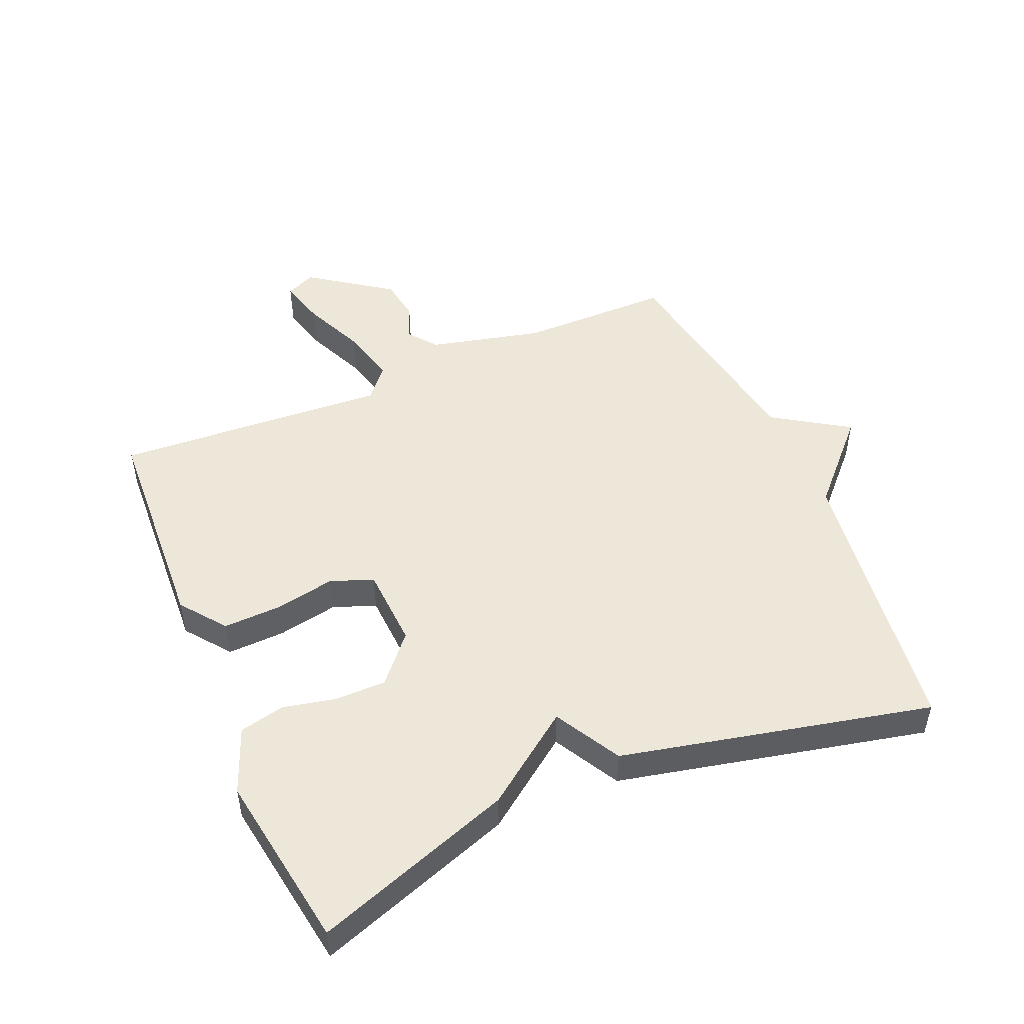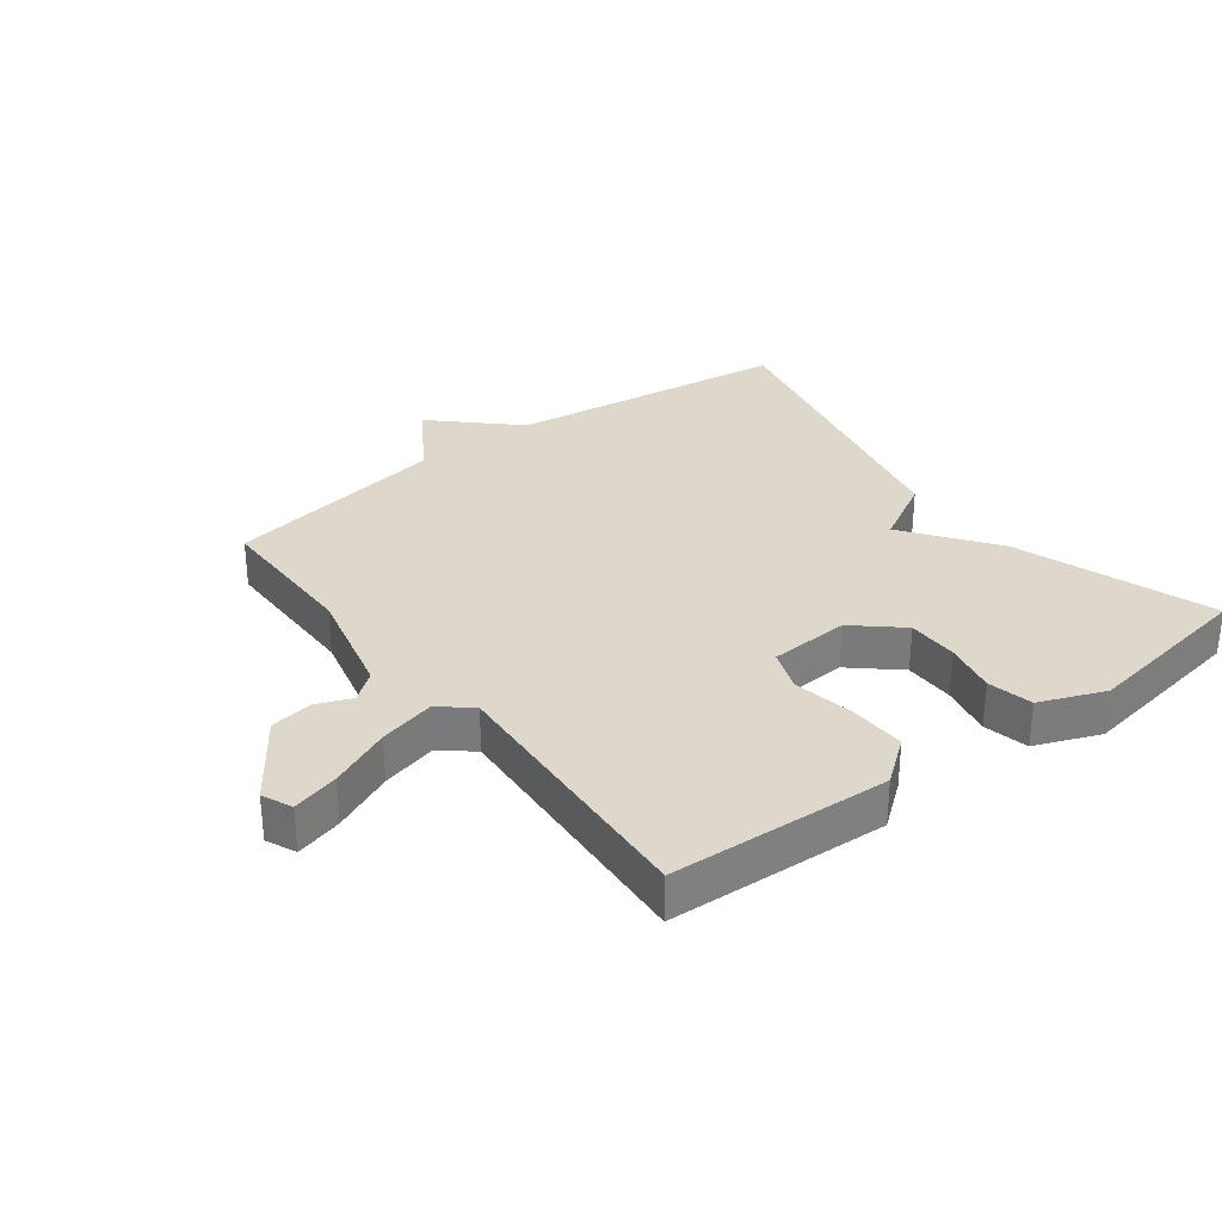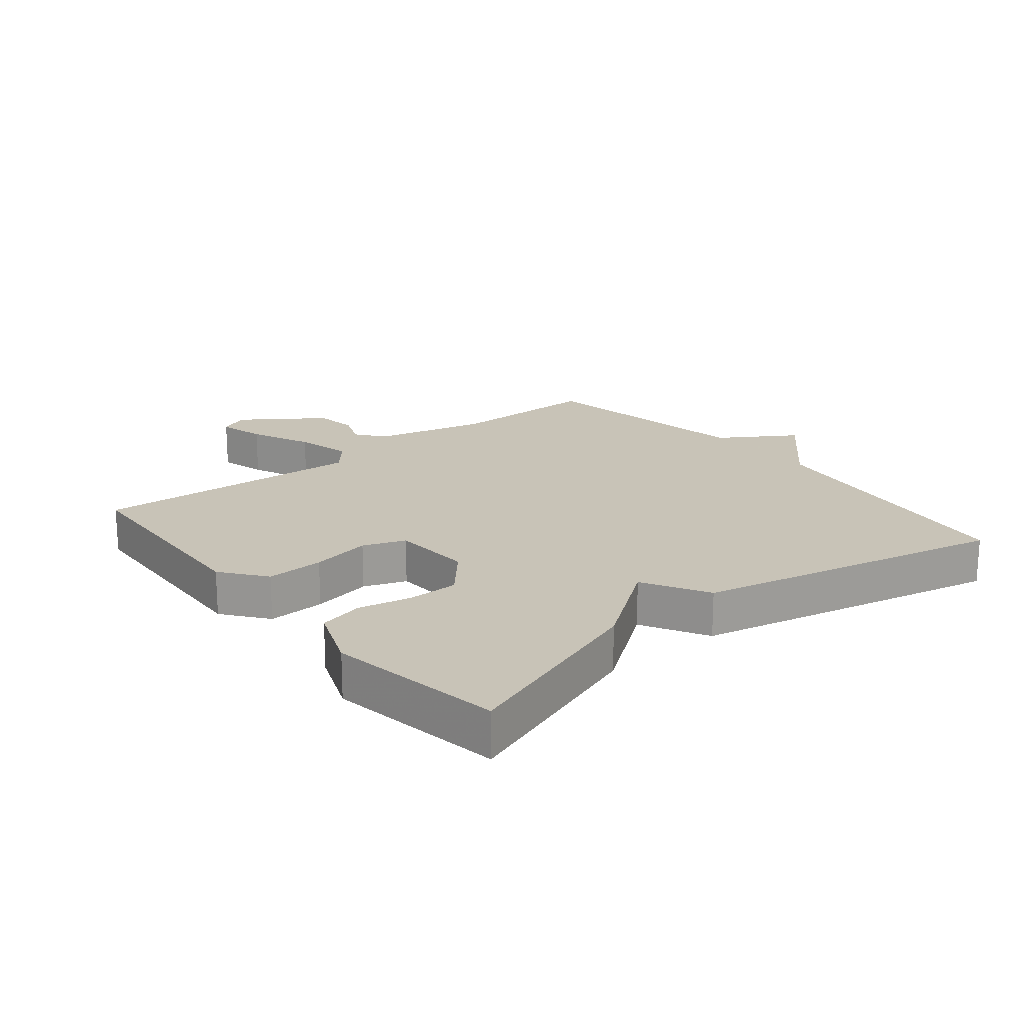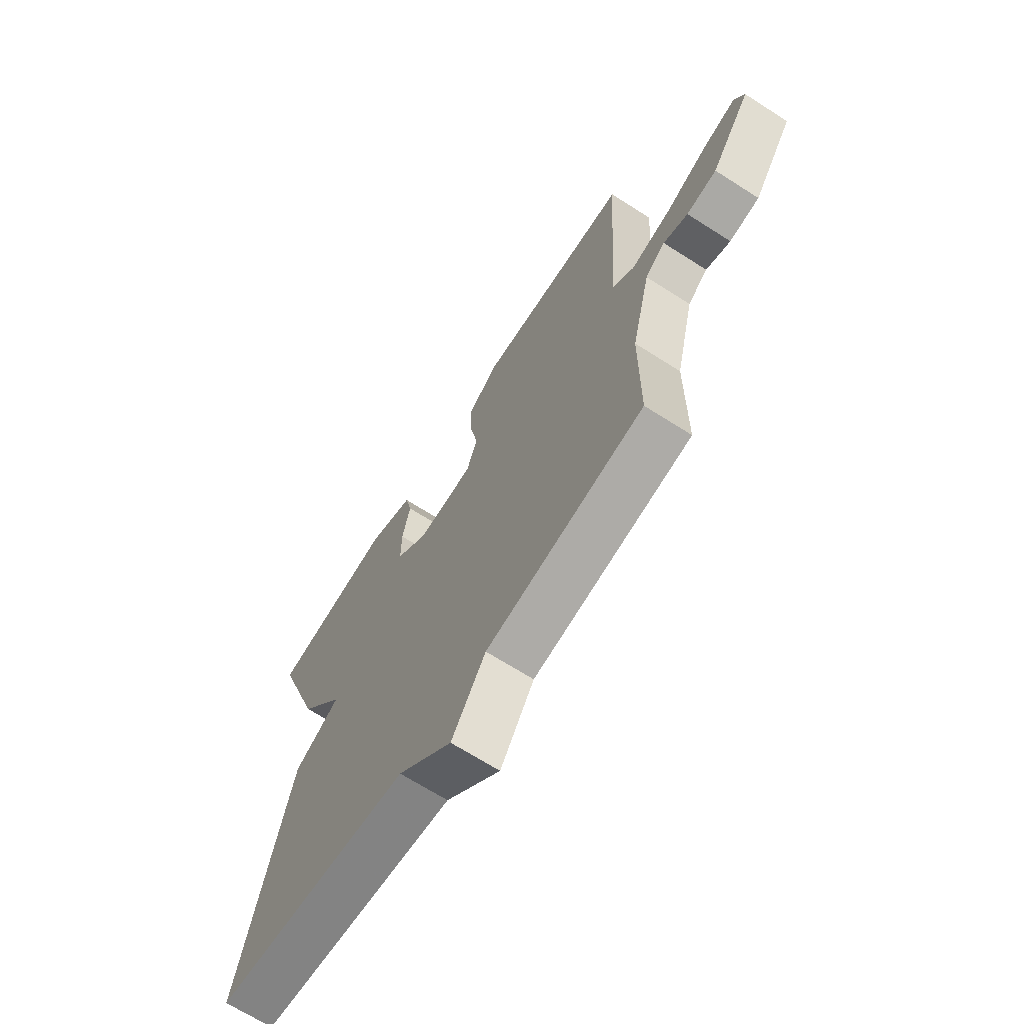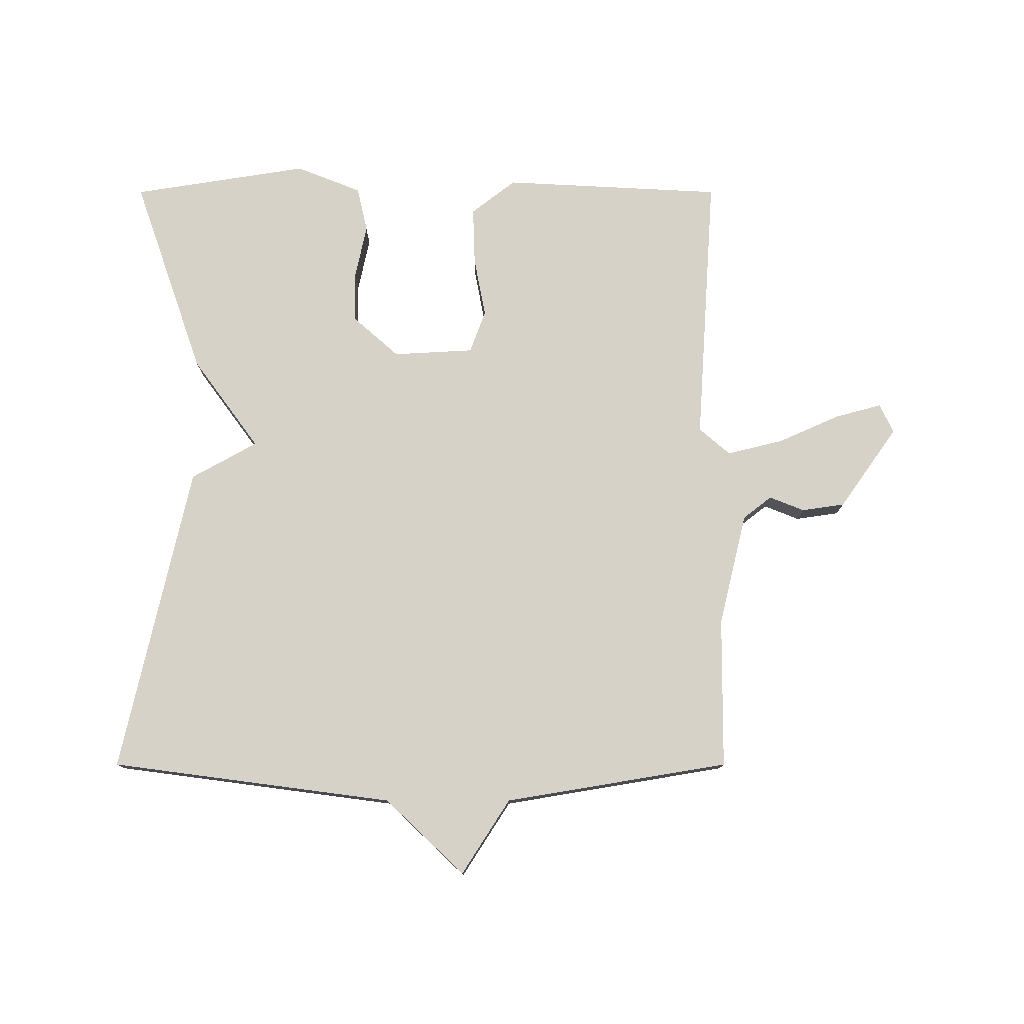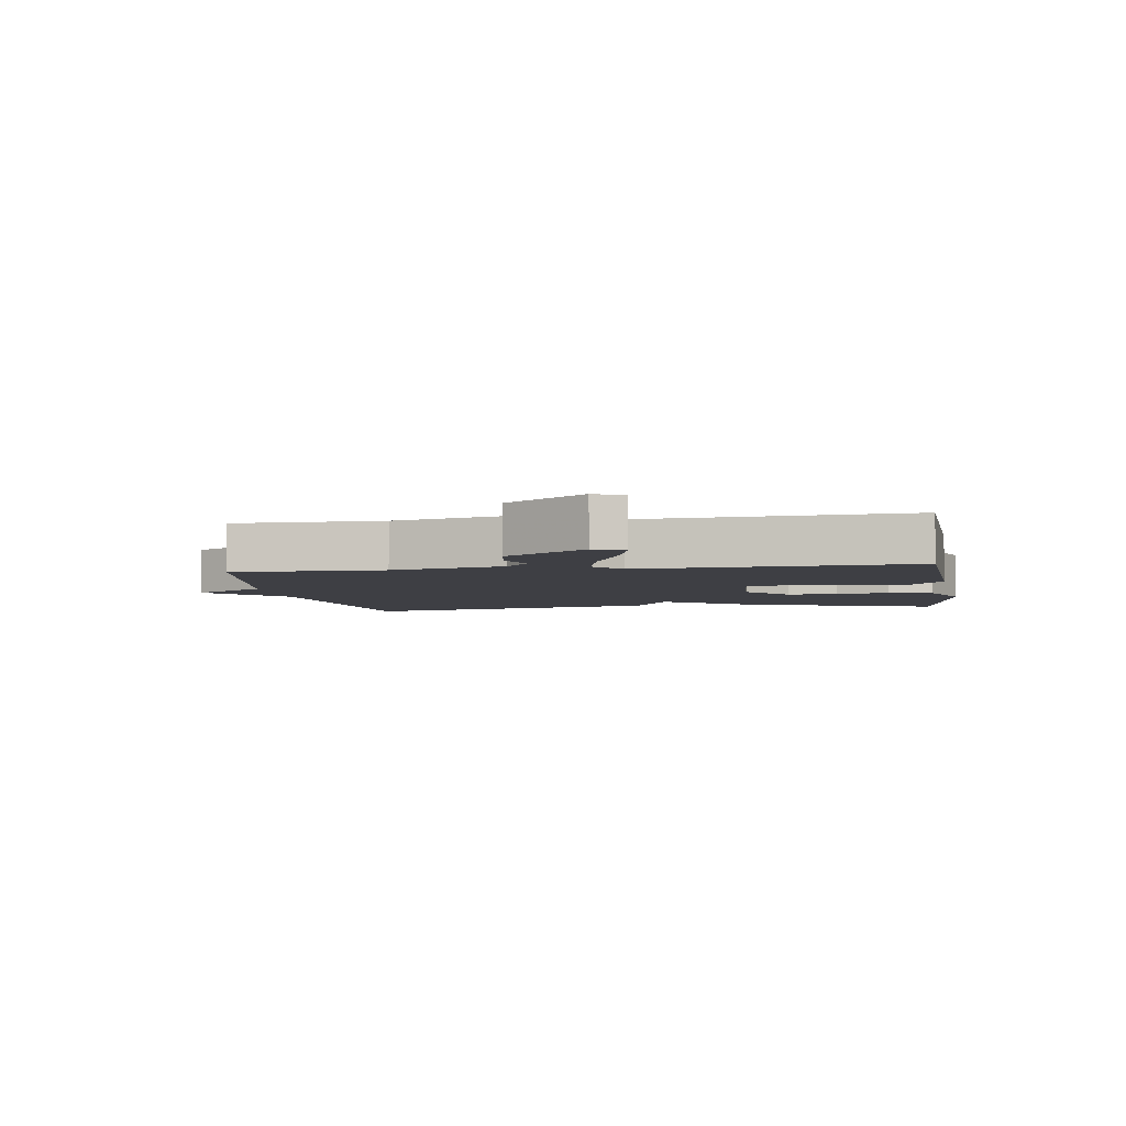
<metadata>
{"format":"obj","ext":"obj","renderer":"f3d","projection":"perspective","resolution":1024,"background":"white","views":[{"elev":49.7,"azim":66.9,"up":"+Y"},{"elev":31.4,"azim":-37.2,"up":"+Y"},{"elev":19.8,"azim":50.8,"up":"+Y"},{"elev":-68.0,"azim":-122.6,"up":"+Z"},{"elev":77.7,"azim":-180.0,"up":"+Y"},{"elev":-4.5,"azim":-81.3,"up":"+Y"}]}
</metadata>
<code>
v 0.5 0.07 0.5
v 0.391 0.07 0.187
v 0.287 0.07 0.045
v 0.391 0.07 -0.013
v 0.5 0.07 -0.5
v 0.054 0.07 -0.559
v -0.07 0.07 -0.677
v -0.146 0.07 -0.559
v -0.5 0.07 -0.5
v -0.501 0.07 -0.262
v -0.544 0.07 -0.084
v -0.589 0.07 -0.049
v -0.644 0.07 -0.071
v -0.712 0.07 -0.061
v -0.802 0.07 0.066
v -0.781 0.07 0.113
v -0.707 0.07 0.093
v -0.61 0.07 0.05
v -0.521 0.07 0.028
v -0.472 0.07 0.07
v -0.5 0.07 0.5
v -0.153 0.07 0.518
v -0.083 0.07 0.464
v -0.086 0.07 0.373
v -0.104 0.07 0.278
v -0.079 0.07 0.211
v 0.048 0.07 0.204
v 0.121 0.07 0.268
v 0.121 0.07 0.349
v 0.103 0.07 0.432
v 0.119 0.07 0.503
v 0.222 0.07 0.544
v 0.5 0 0.5
v 0.391 0 0.187
v 0.287 0 0.045
v 0.391 0 -0.013
v 0.5 0 -0.5
v 0.054 0 -0.559
v -0.07 0 -0.677
v -0.146 0 -0.559
v -0.5 0 -0.5
v -0.501 0 -0.262
v -0.544 0 -0.084
v -0.589 0 -0.049
v -0.644 0 -0.071
v -0.712 0 -0.061
v -0.802 0 0.066
v -0.781 0 0.113
v -0.707 0 0.093
v -0.61 0 0.05
v -0.521 0 0.028
v -0.472 0 0.07
v -0.5 0 0.5
v -0.153 0 0.518
v -0.083 0 0.464
v -0.086 0 0.373
v -0.104 0 0.278
v -0.079 0 0.211
v 0.048 0 0.204
v 0.121 0 0.268
v 0.121 0 0.349
v 0.103 0 0.432
v 0.119 0 0.503
v 0.222 0 0.544
f 1 2 3
f 32 1 3
f 31 32 3
f 30 31 3
f 29 30 3
f 28 29 3
f 27 28 3
f 26 27 3
f 23 24 25
f 22 23 25
f 21 22 25
f 20 21 25
f 19 20 25 26
f 16 17 18
f 15 16 18
f 14 15 18
f 13 14 18
f 12 13 18
f 11 12 18 19
f 4 5 6
f 3 4 6
f 26 3 6
f 19 26 6
f 11 19 6
f 10 11 6
f 6 7 8
f 6 8 9 10
f 35 34 33
f 35 33 64
f 35 64 63
f 35 63 62
f 35 62 61
f 35 61 60
f 35 60 59
f 35 59 58
f 57 56 55
f 57 55 54
f 57 54 53
f 57 53 52
f 58 57 52 51
f 50 49 48
f 50 48 47
f 50 47 46
f 50 46 45
f 50 45 44
f 51 50 44 43
f 38 37 36
f 38 36 35
f 38 35 58
f 38 58 51
f 38 51 43
f 38 43 42
f 40 39 38
f 42 41 40 38
f 1 33 34 2
f 2 34 35 3
f 3 35 36 4
f 4 36 37 5
f 5 37 38 6
f 6 38 39 7
f 7 39 40 8
f 8 40 41 9
f 9 41 42 10
f 10 42 43 11
f 11 43 44 12
f 12 44 45 13
f 13 45 46 14
f 14 46 47 15
f 15 47 48 16
f 16 48 49 17
f 17 49 50 18
f 18 50 51 19
f 19 51 52 20
f 20 52 53 21
f 21 53 54 22
f 22 54 55 23
f 23 55 56 24
f 24 56 57 25
f 25 57 58 26
f 26 58 59 27
f 27 59 60 28
f 28 60 61 29
f 29 61 62 30
f 30 62 63 31
f 31 63 64 32
f 32 64 33 1

</code>
